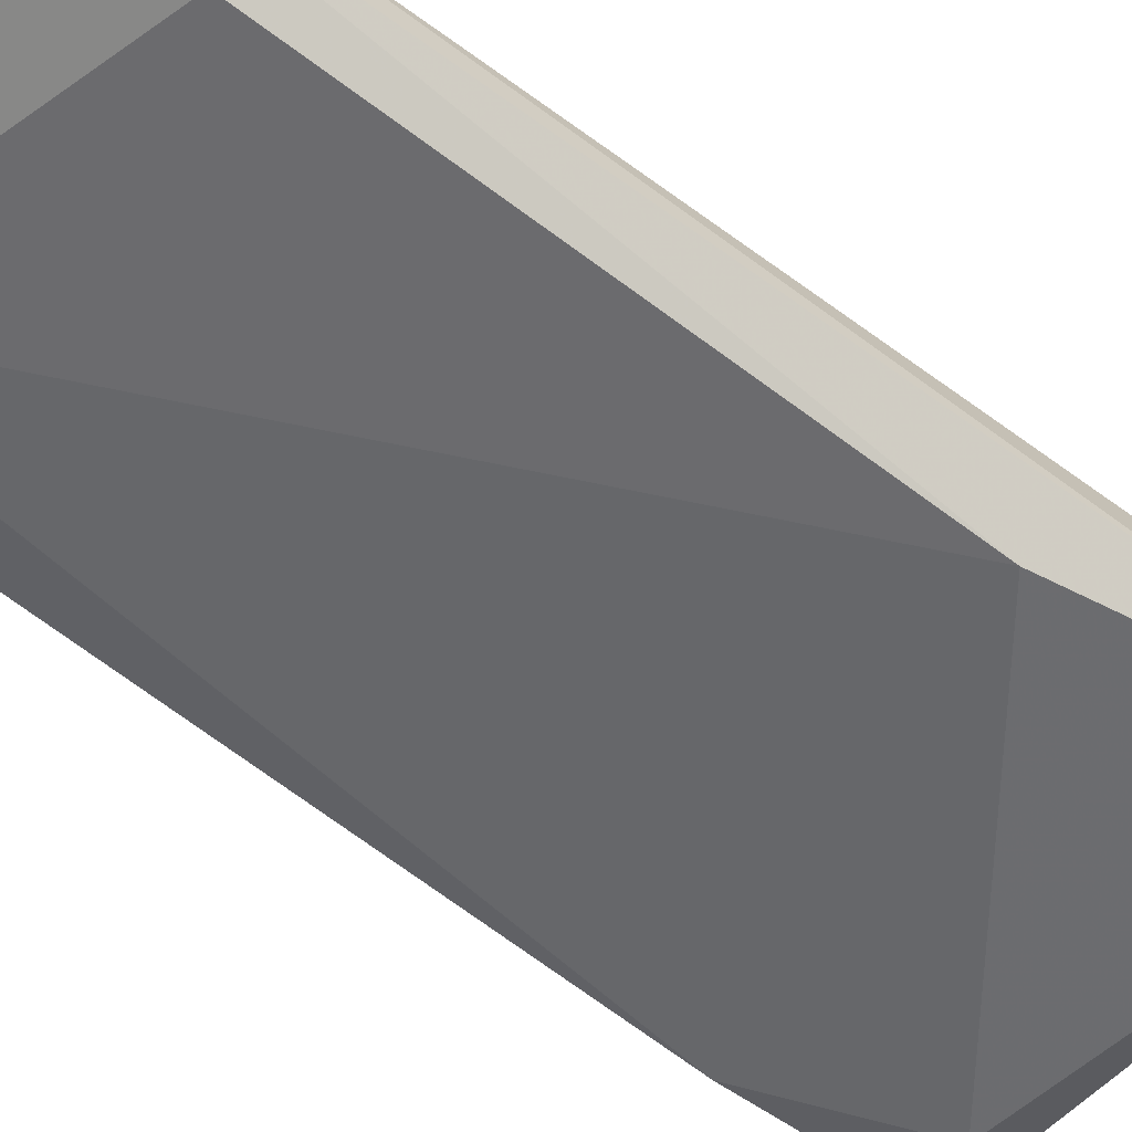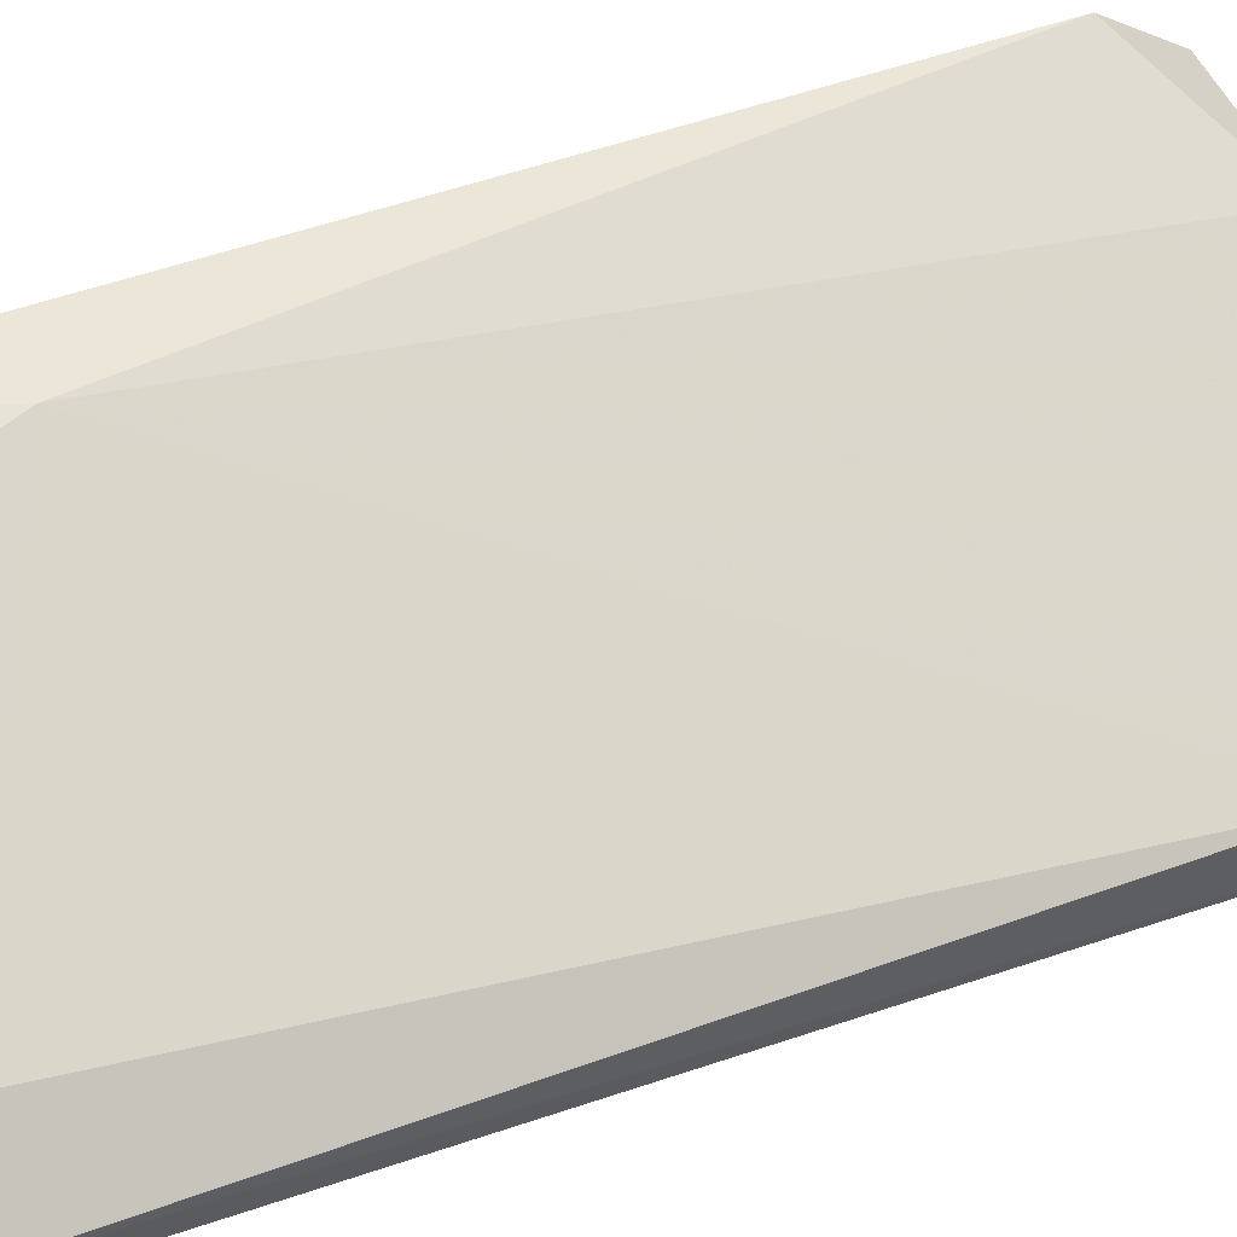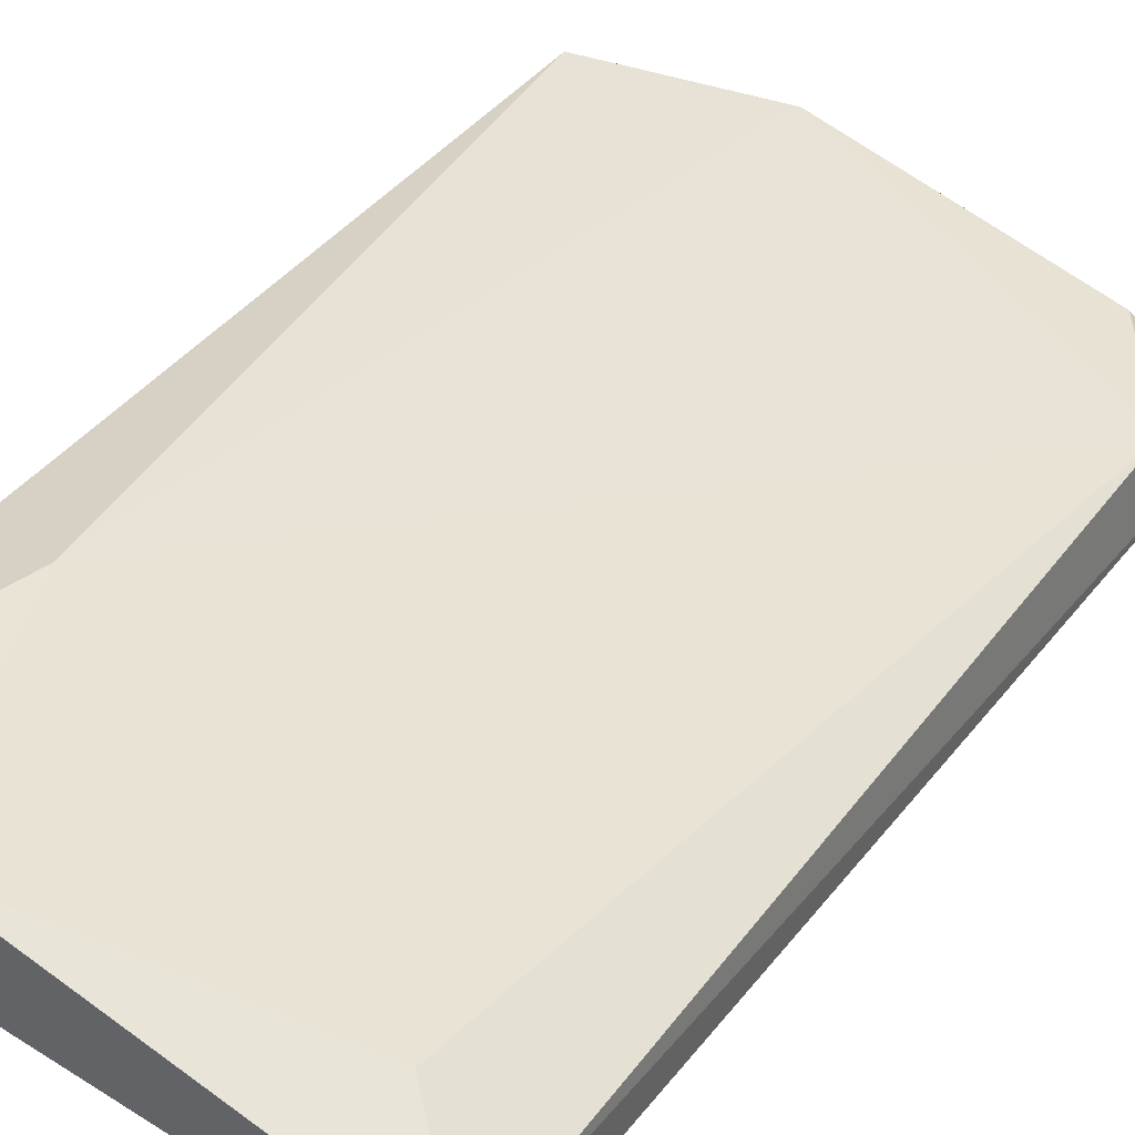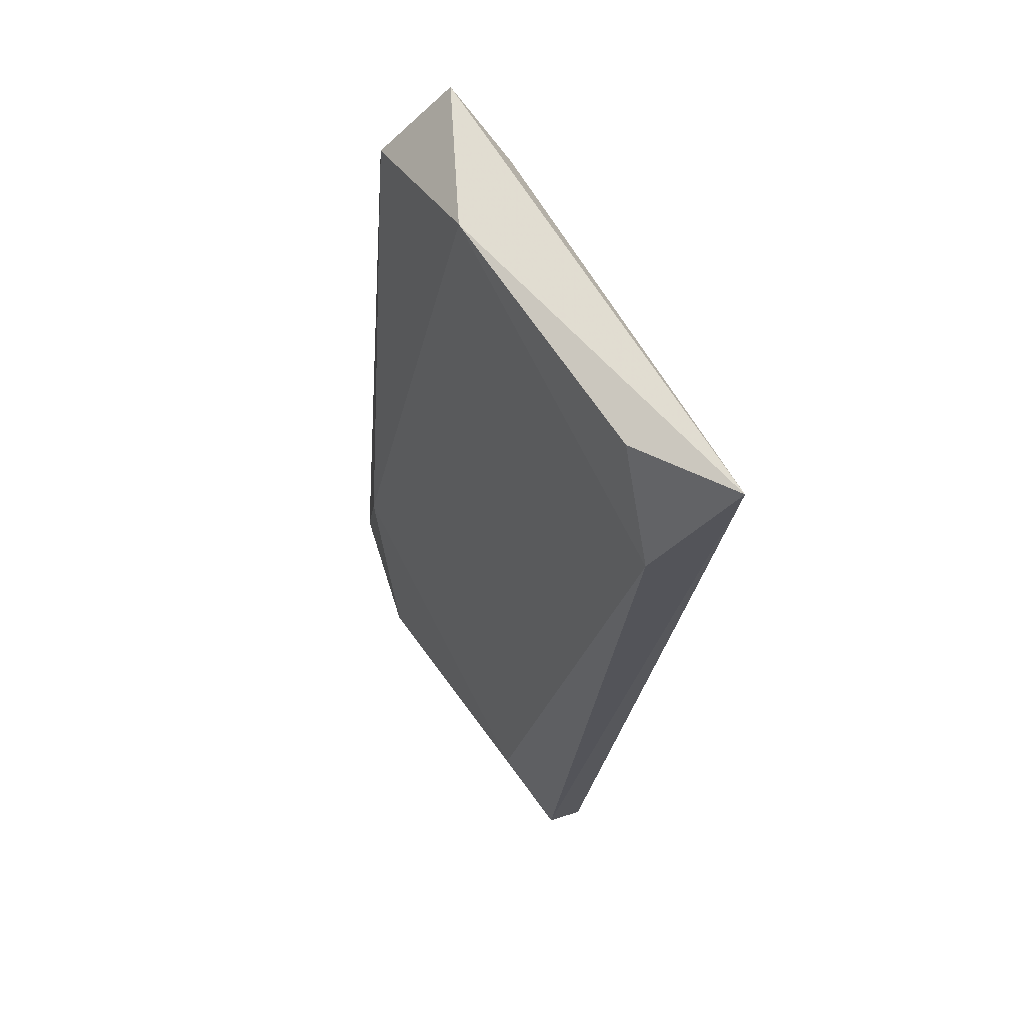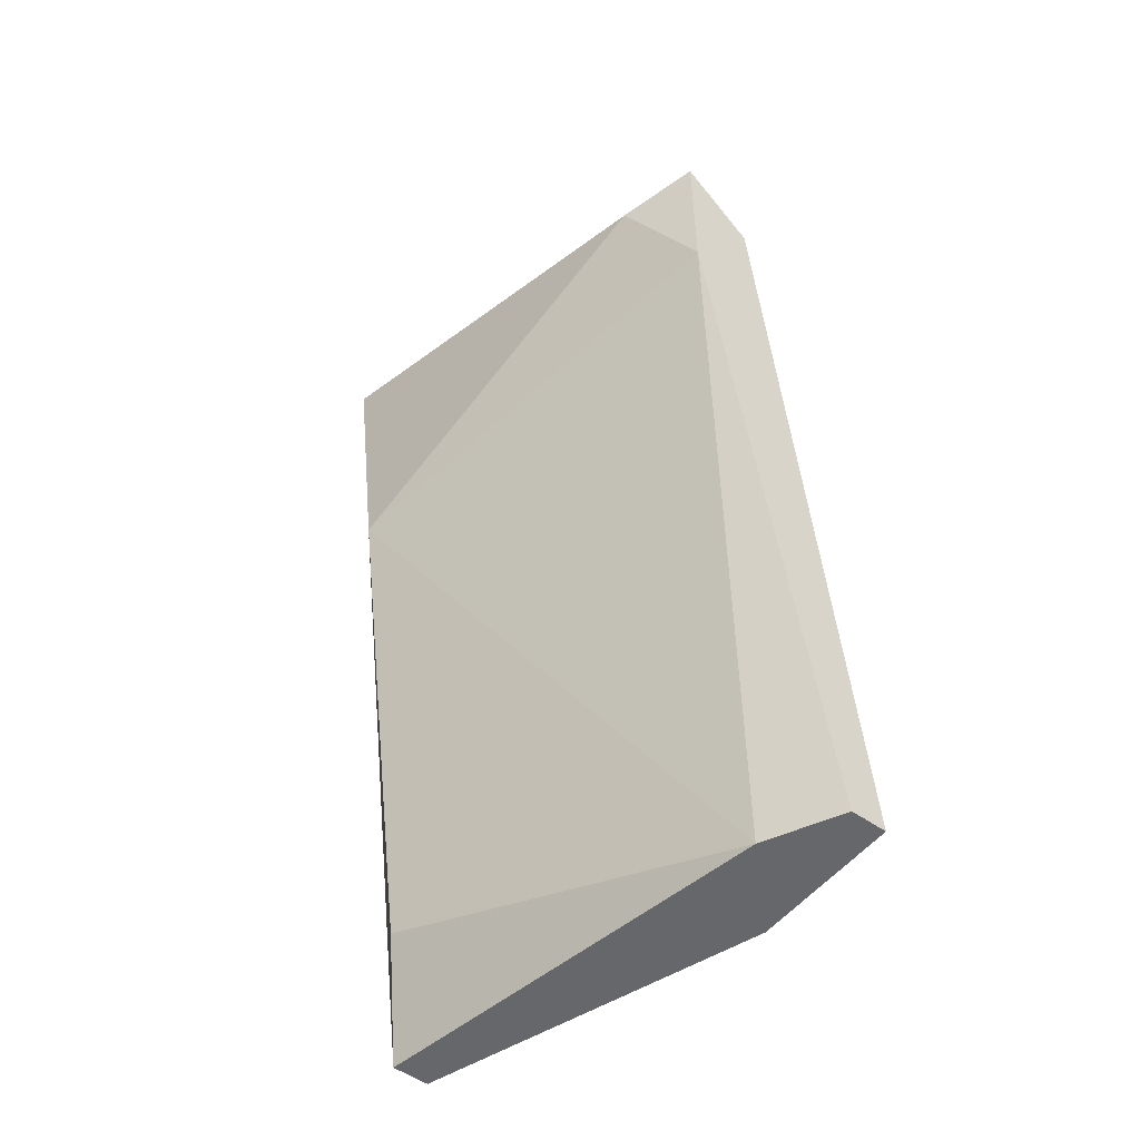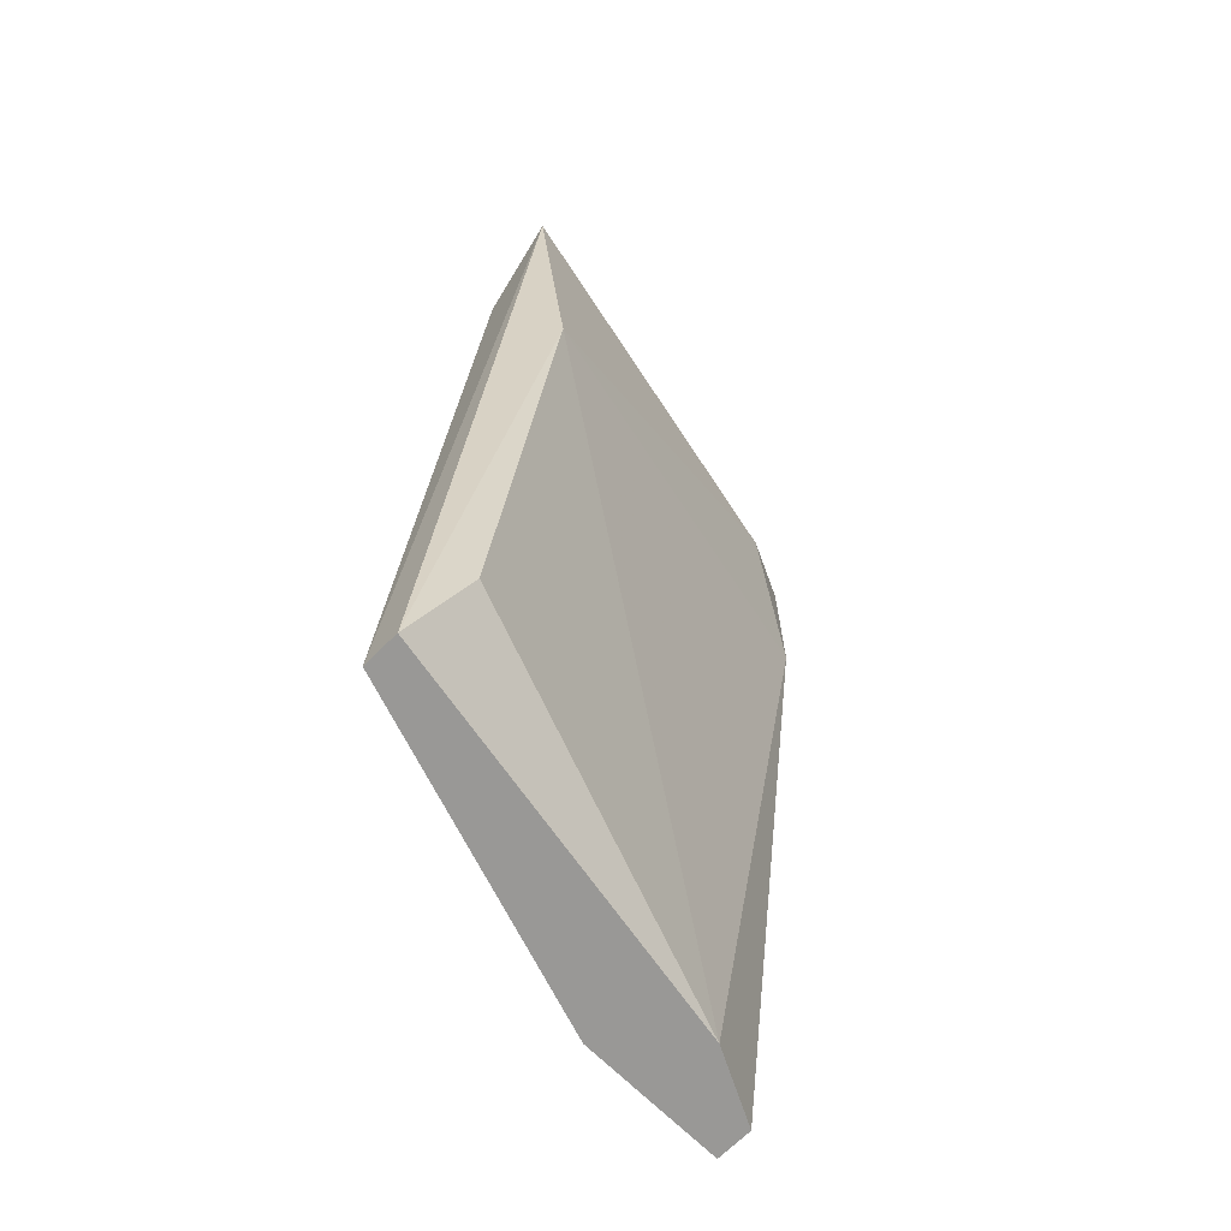
<metadata>
{"format":"obj","ext":"obj","renderer":"f3d","projection":"perspective","resolution":1024,"background":"white","views":[{"elev":-63.8,"azim":55.1,"up":"+Z"},{"elev":62.0,"azim":68.4,"up":"+Z"},{"elev":42.4,"azim":31.3,"up":"+Z"},{"elev":66.8,"azim":72.4,"up":"+Y"},{"elev":-52.2,"azim":-127.4,"up":"+Y"},{"elev":-68.6,"azim":135.0,"up":"+Y"}]}
</metadata>
<code>
v 0.03122 -0.0313 0.2625
v -0.03122 -0.1789 0.2852
v -0.03122 -0.1789 0.2909
v 0.04258 -0.1789 0.2682
v -0.01987 -0.03697 0.2625
v 0.0369 -0.07672 0.2512
v -0.03122 -0.04265 0.2796
v 0.03122 -0.1675 0.2796
v 0.04388 -0.0287 0.2505
v -0.01987 -0.1448 0.2909
v -0.01987 -0.1789 0.2796
v 0.04258 -0.04832 0.2625
v -0.03122 -0.0313 0.2682
v 0.0369 -0.1619 0.2625
v -0.00851 -0.0313 0.2739
v -0.00851 -0.1789 0.2909
v 0.04258 -0.1789 0.2739
v -0.03122 -0.05968 0.2682
f 13 5 18
f 3 2 4
f 2 3 7
f 6 5 9
f 4 6 9
f 7 3 10
f 4 2 11
f 9 1 12
f 10 8 12
f 2 7 13
f 9 5 13
f 6 4 14
f 4 11 14
f 11 6 14
f 1 9 15
f 7 10 15
f 12 1 15
f 10 12 15
f 13 7 15
f 9 13 15
f 3 4 16
f 10 3 16
f 8 10 16
f 4 9 17
f 12 8 17
f 9 12 17
f 16 4 17
f 8 16 17
f 5 6 18
f 11 2 18
f 6 11 18
f 2 13 18

</code>
